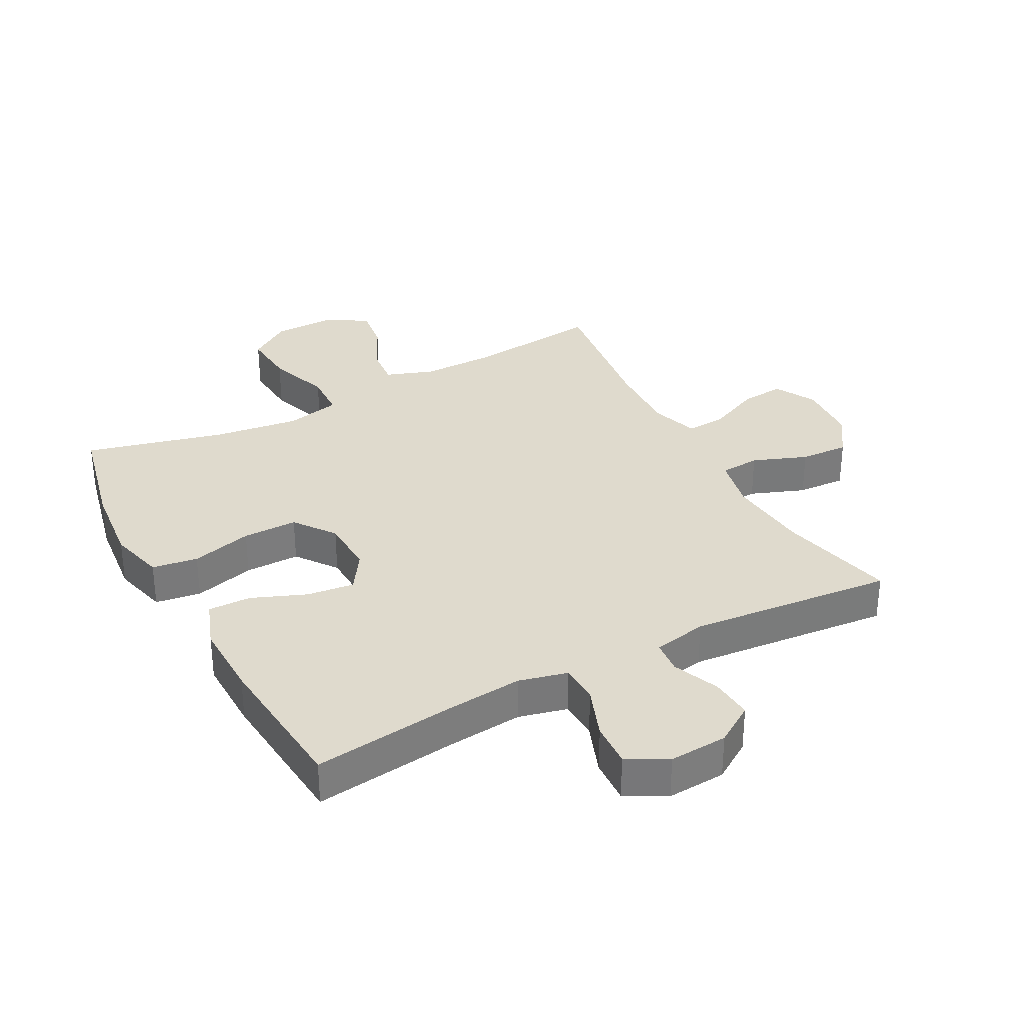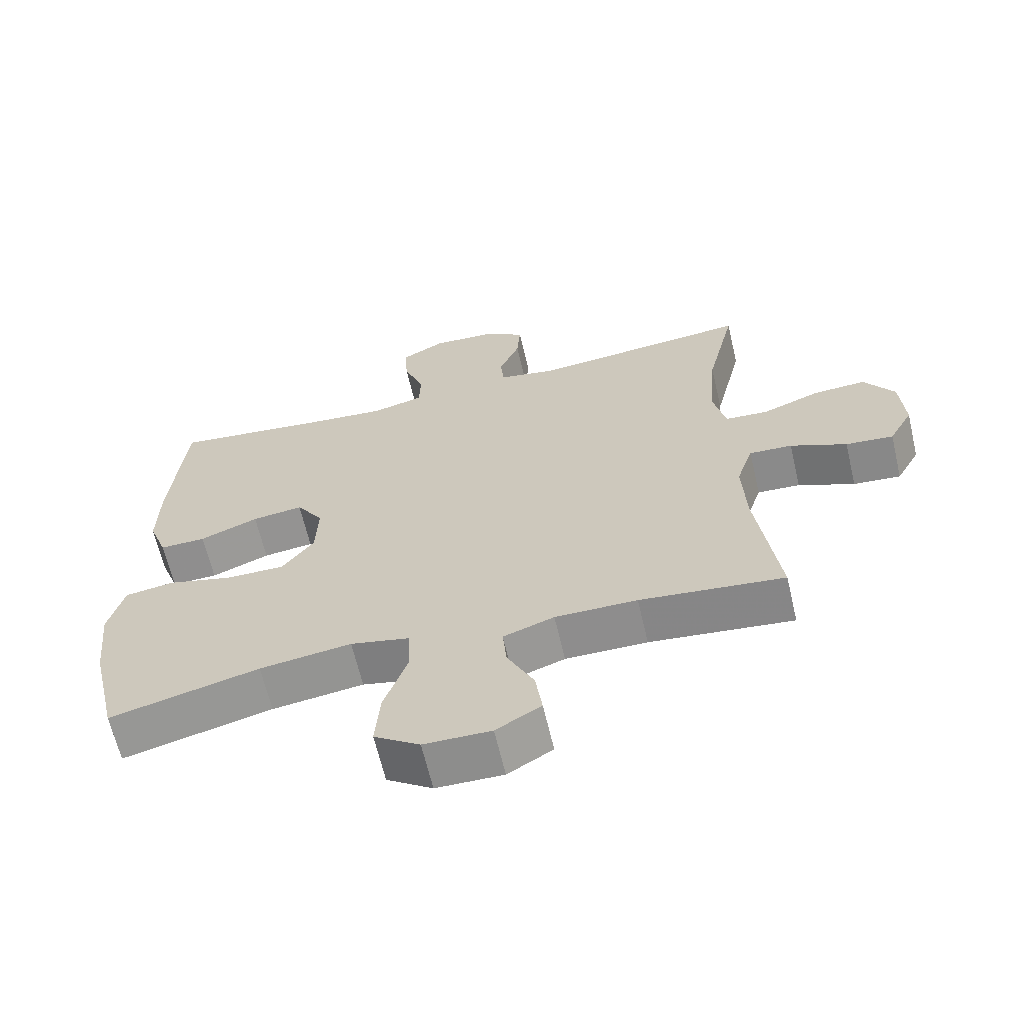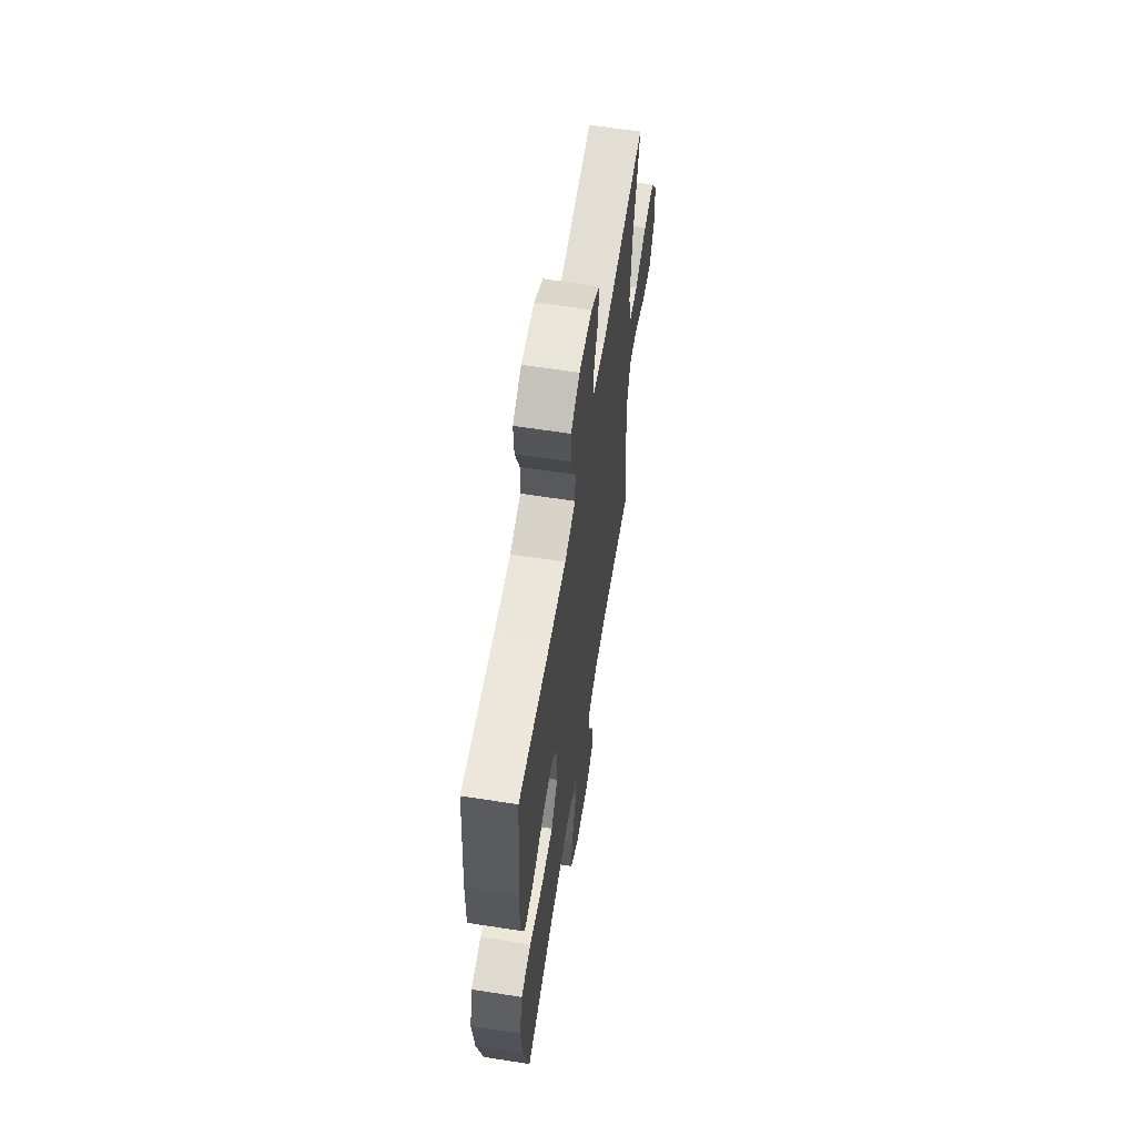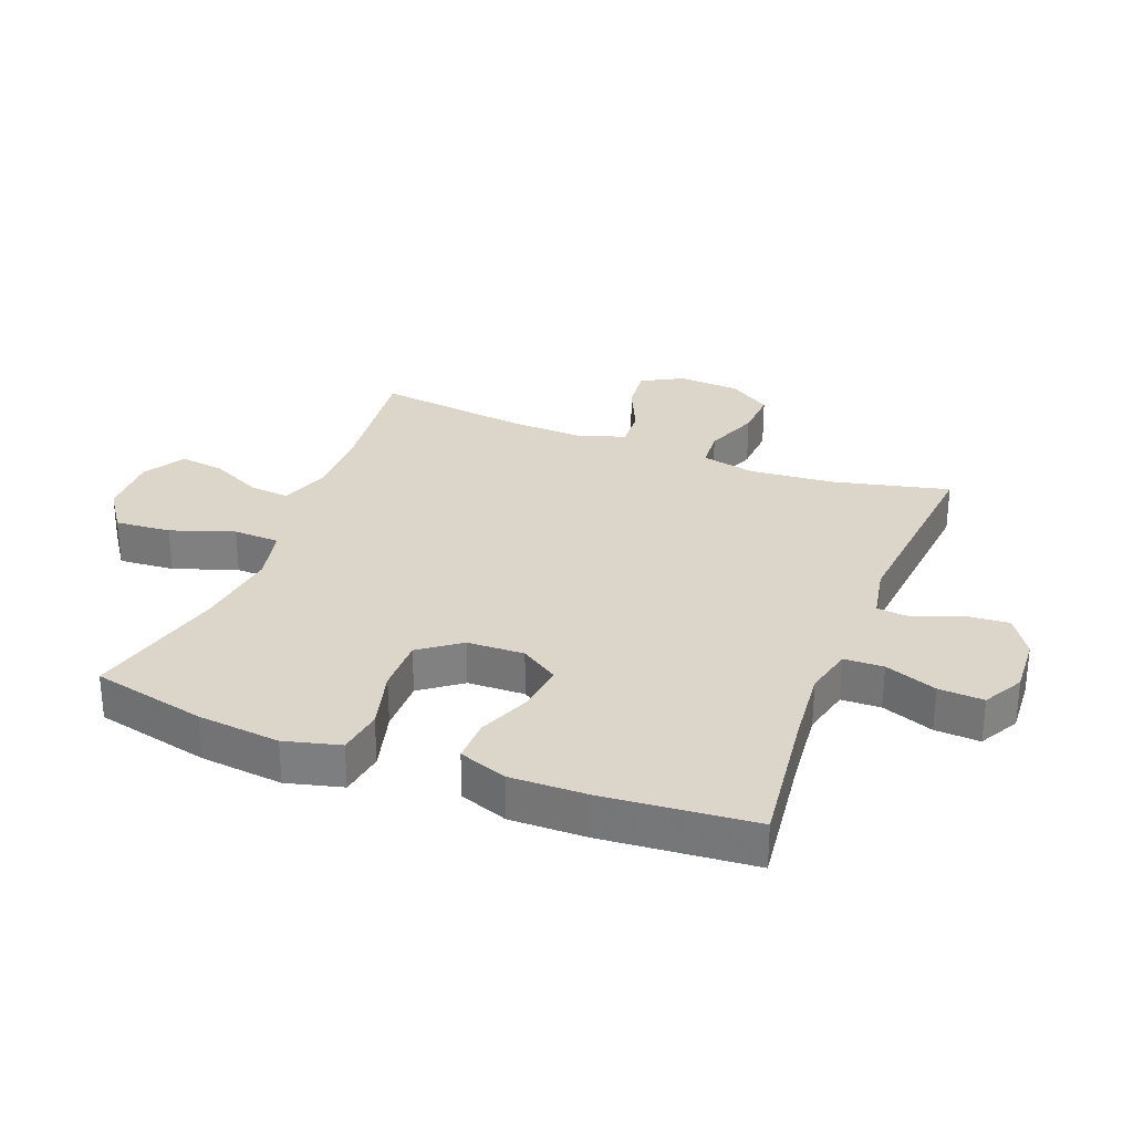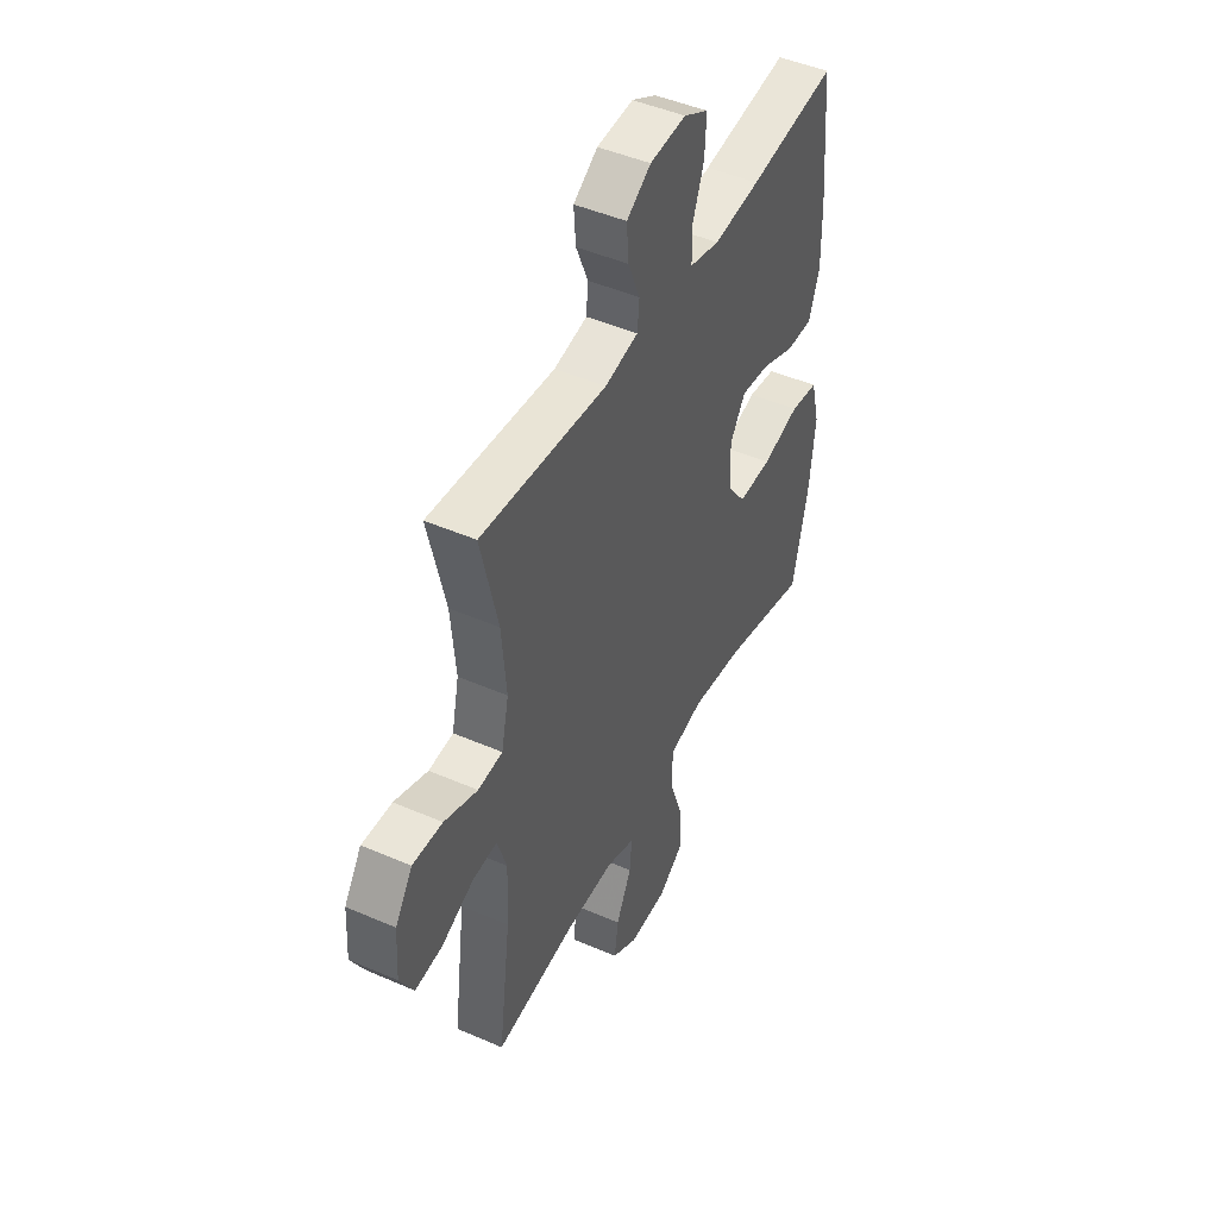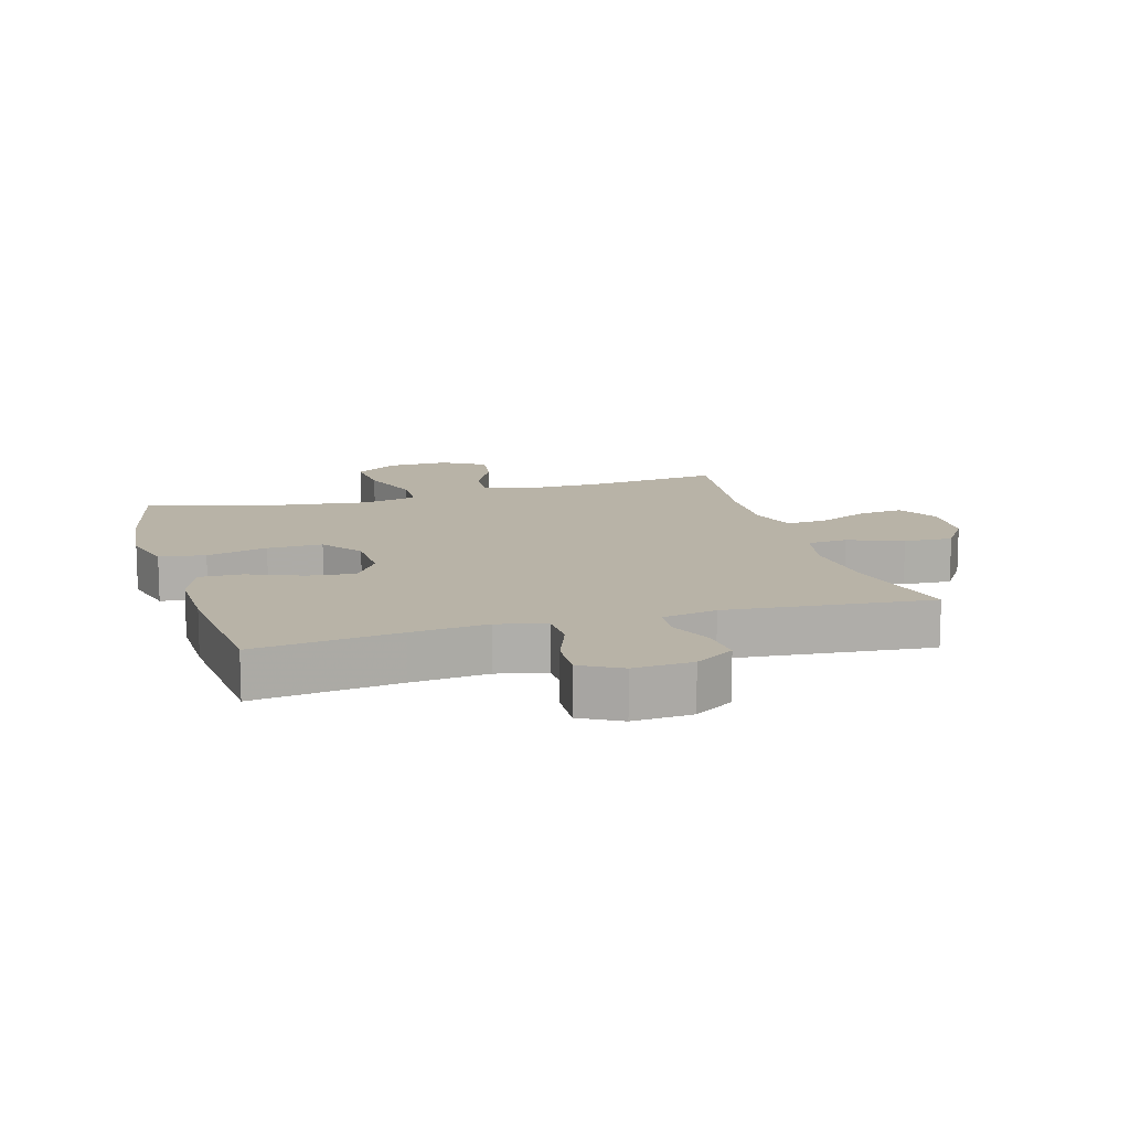
<metadata>
{"format":"obj","ext":"obj","renderer":"f3d","projection":"perspective","resolution":1024,"background":"white","views":[{"elev":32.7,"azim":-28.1,"up":"+Y"},{"elev":-64.8,"azim":13.2,"up":"+Z"},{"elev":61.8,"azim":-81.0,"up":"+Z"},{"elev":29.7,"azim":-68.8,"up":"+Y"},{"elev":46.5,"azim":116.4,"up":"+Z"},{"elev":12.7,"azim":-16.3,"up":"+Y"}]}
</metadata>
<code>
v 0.5 0.07 0.5
v 0.456 0.07 0.313
v 0.444 0.07 0.179
v 0.463 0.07 0.092
v 0.527 0.07 0.087
v 0.614 0.07 0.12
v 0.692 0.07 0.124
v 0.737 0.07 0.056
v 0.743 0.07 -0.043
v 0.707 0.07 -0.109
v 0.636 0.07 -0.102
v 0.552 0.07 -0.064
v 0.488 0.07 -0.06
v 0.463 0.07 -0.136
v 0.468 0.07 -0.257
v 0.5 0.07 -0.5
v 0.286 0.07 -0.475
v 0.164 0.07 -0.474
v 0.088 0.07 -0.501
v 0.094 0.07 -0.565
v 0.134 0.07 -0.647
v 0.144 0.07 -0.719
v 0.077 0.07 -0.759
v -0.023 0.07 -0.757
v -0.091 0.07 -0.71
v -0.084 0.07 -0.621
v -0.049 0.07 -0.52
v -0.052 0.07 -0.446
v -0.14 0.07 -0.426
v -0.277 0.07 -0.444
v -0.5 0.07 -0.5
v -0.542 0.07 -0.317
v -0.556 0.07 -0.185
v -0.533 0.07 -0.096
v -0.46 0.07 -0.085
v -0.362 0.07 -0.111
v -0.274 0.07 -0.112
v -0.226 0.07 -0.047
v -0.223 0.07 0.044
v -0.263 0.07 0.105
v -0.339 0.07 0.096
v -0.426 0.07 0.061
v -0.495 0.07 0.06
v -0.523 0.07 0.137
v -0.521 0.07 0.259
v -0.5 0.07 0.5
v -0.27 0.07 0.471
v -0.149 0.07 0.459
v -0.071 0.07 0.478
v -0.069 0.07 0.541
v -0.1 0.07 0.624
v -0.104 0.07 0.696
v -0.04 0.07 0.731
v 0.054 0.07 0.725
v 0.117 0.07 0.684
v 0.112 0.07 0.616
v 0.081 0.07 0.541
v 0.086 0.07 0.487
v 0.173 0.07 0.47
v 0.5 0 0.5
v 0.456 0 0.313
v 0.444 0 0.179
v 0.463 0 0.092
v 0.527 0 0.087
v 0.614 0 0.12
v 0.692 0 0.124
v 0.737 0 0.056
v 0.743 0 -0.043
v 0.707 0 -0.109
v 0.636 0 -0.102
v 0.552 0 -0.064
v 0.488 0 -0.06
v 0.463 0 -0.136
v 0.468 0 -0.257
v 0.5 0 -0.5
v 0.286 0 -0.475
v 0.164 0 -0.474
v 0.088 0 -0.501
v 0.094 0 -0.565
v 0.134 0 -0.647
v 0.144 0 -0.719
v 0.077 0 -0.759
v -0.023 0 -0.757
v -0.091 0 -0.71
v -0.084 0 -0.621
v -0.049 0 -0.52
v -0.052 0 -0.446
v -0.14 0 -0.426
v -0.277 0 -0.444
v -0.5 0 -0.5
v -0.542 0 -0.317
v -0.556 0 -0.185
v -0.533 0 -0.096
v -0.46 0 -0.085
v -0.362 0 -0.111
v -0.274 0 -0.112
v -0.226 0 -0.047
v -0.223 0 0.044
v -0.263 0 0.105
v -0.339 0 0.096
v -0.426 0 0.061
v -0.495 0 0.06
v -0.523 0 0.137
v -0.521 0 0.259
v -0.5 0 0.5
v -0.27 0 0.471
v -0.149 0 0.459
v -0.071 0 0.478
v -0.069 0 0.541
v -0.1 0 0.624
v -0.104 0 0.696
v -0.04 0 0.731
v 0.054 0 0.725
v 0.117 0 0.684
v 0.112 0 0.616
v 0.081 0 0.541
v 0.086 0 0.487
v 0.173 0 0.47
f 54 55 56 57
f 54 57 58
f 53 54 58
f 50 51 52 53
f 49 50 53 58
f 48 49 58 59
f 44 45 46 47
f 44 47 48
f 41 42 43 44
f 40 41 44 48
f 39 40 48 59
f 33 34 35 36
f 33 36 37
f 30 31 32 33
f 29 30 33 37
f 28 29 37 38
f 24 25 26 27
f 24 27 28
f 23 24 28
f 20 21 22 23
f 19 20 23 28
f 18 19 28 38
f 15 16 17
f 14 15 17 18
f 13 14 18 38
f 9 10 11 12
f 9 12 13
f 5 6 7 8
f 4 5 8 9
f 39 59 1 2
f 38 39 2 3
f 4 9 13 38
f 3 4 38
f 116 115 114 113
f 117 116 113
f 117 113 112
f 112 111 110 109
f 117 112 109 108
f 118 117 108 107
f 106 105 104 103
f 107 106 103
f 103 102 101 100
f 107 103 100 99
f 118 107 99 98
f 95 94 93 92
f 96 95 92
f 92 91 90 89
f 96 92 89 88
f 97 96 88 87
f 86 85 84 83
f 87 86 83
f 87 83 82
f 82 81 80 79
f 87 82 79 78
f 97 87 78 77
f 76 75 74
f 77 76 74 73
f 97 77 73 72
f 71 70 69 68
f 72 71 68
f 67 66 65 64
f 68 67 64 63
f 61 60 118 98
f 62 61 98 97
f 97 72 68 63
f 97 63 62
f 1 60 61 2
f 2 61 62 3
f 3 62 63 4
f 4 63 64 5
f 5 64 65 6
f 6 65 66 7
f 7 66 67 8
f 8 67 68 9
f 9 68 69 10
f 10 69 70 11
f 11 70 71 12
f 12 71 72 13
f 13 72 73 14
f 14 73 74 15
f 15 74 75 16
f 16 75 76 17
f 17 76 77 18
f 18 77 78 19
f 19 78 79 20
f 20 79 80 21
f 21 80 81 22
f 22 81 82 23
f 23 82 83 24
f 24 83 84 25
f 25 84 85 26
f 26 85 86 27
f 27 86 87 28
f 28 87 88 29
f 29 88 89 30
f 30 89 90 31
f 31 90 91 32
f 32 91 92 33
f 33 92 93 34
f 34 93 94 35
f 35 94 95 36
f 36 95 96 37
f 37 96 97 38
f 38 97 98 39
f 39 98 99 40
f 40 99 100 41
f 41 100 101 42
f 42 101 102 43
f 43 102 103 44
f 44 103 104 45
f 45 104 105 46
f 46 105 106 47
f 47 106 107 48
f 48 107 108 49
f 49 108 109 50
f 50 109 110 51
f 51 110 111 52
f 52 111 112 53
f 53 112 113 54
f 54 113 114 55
f 55 114 115 56
f 56 115 116 57
f 57 116 117 58
f 58 117 118 59
f 59 118 60 1

</code>
